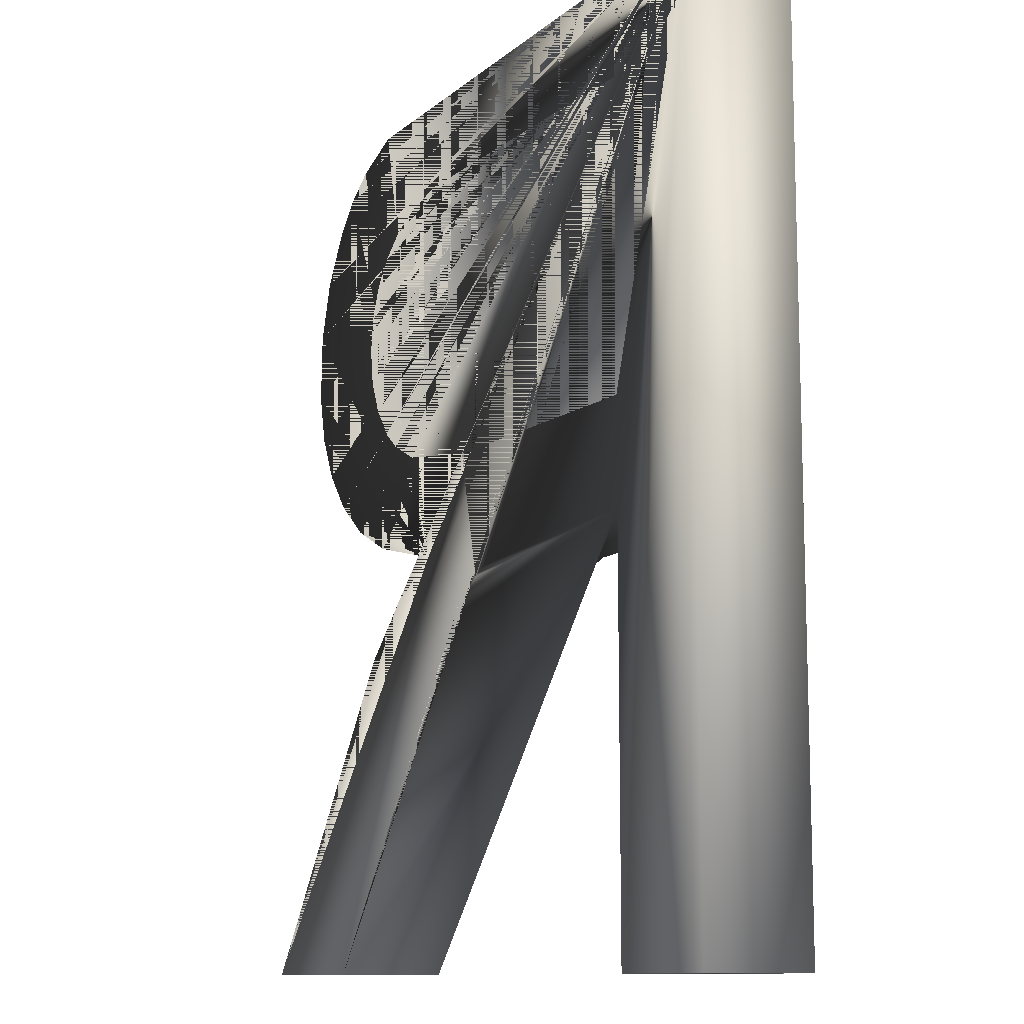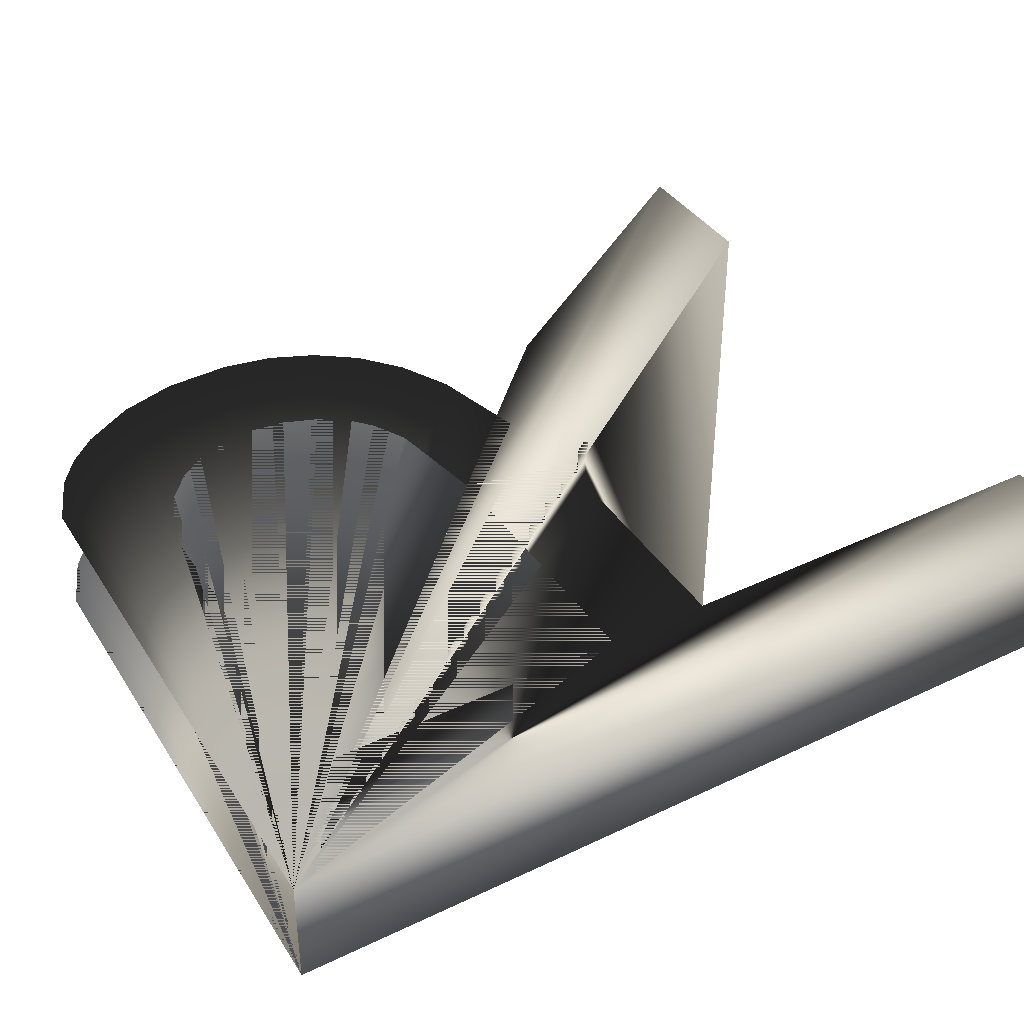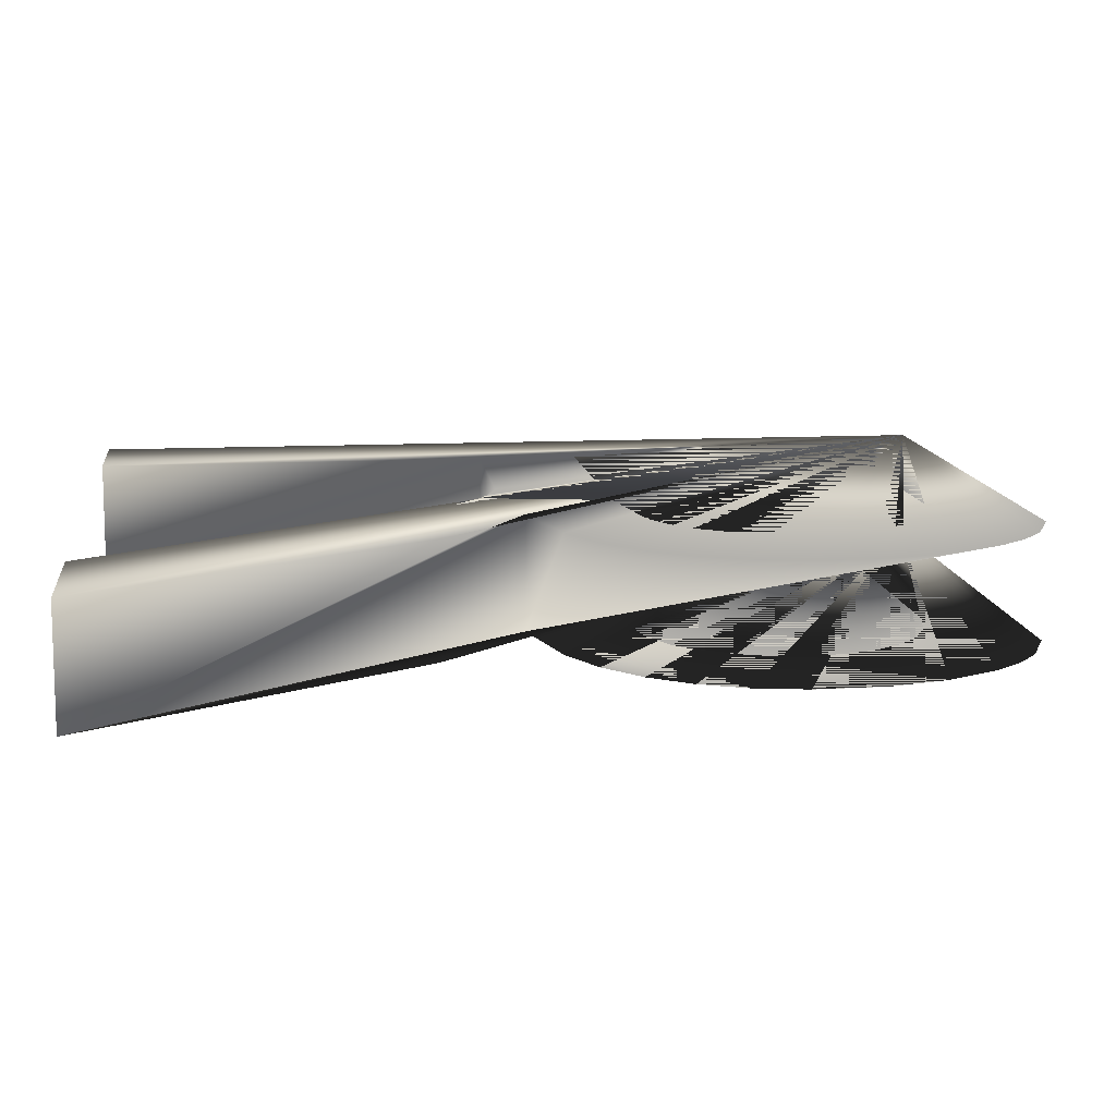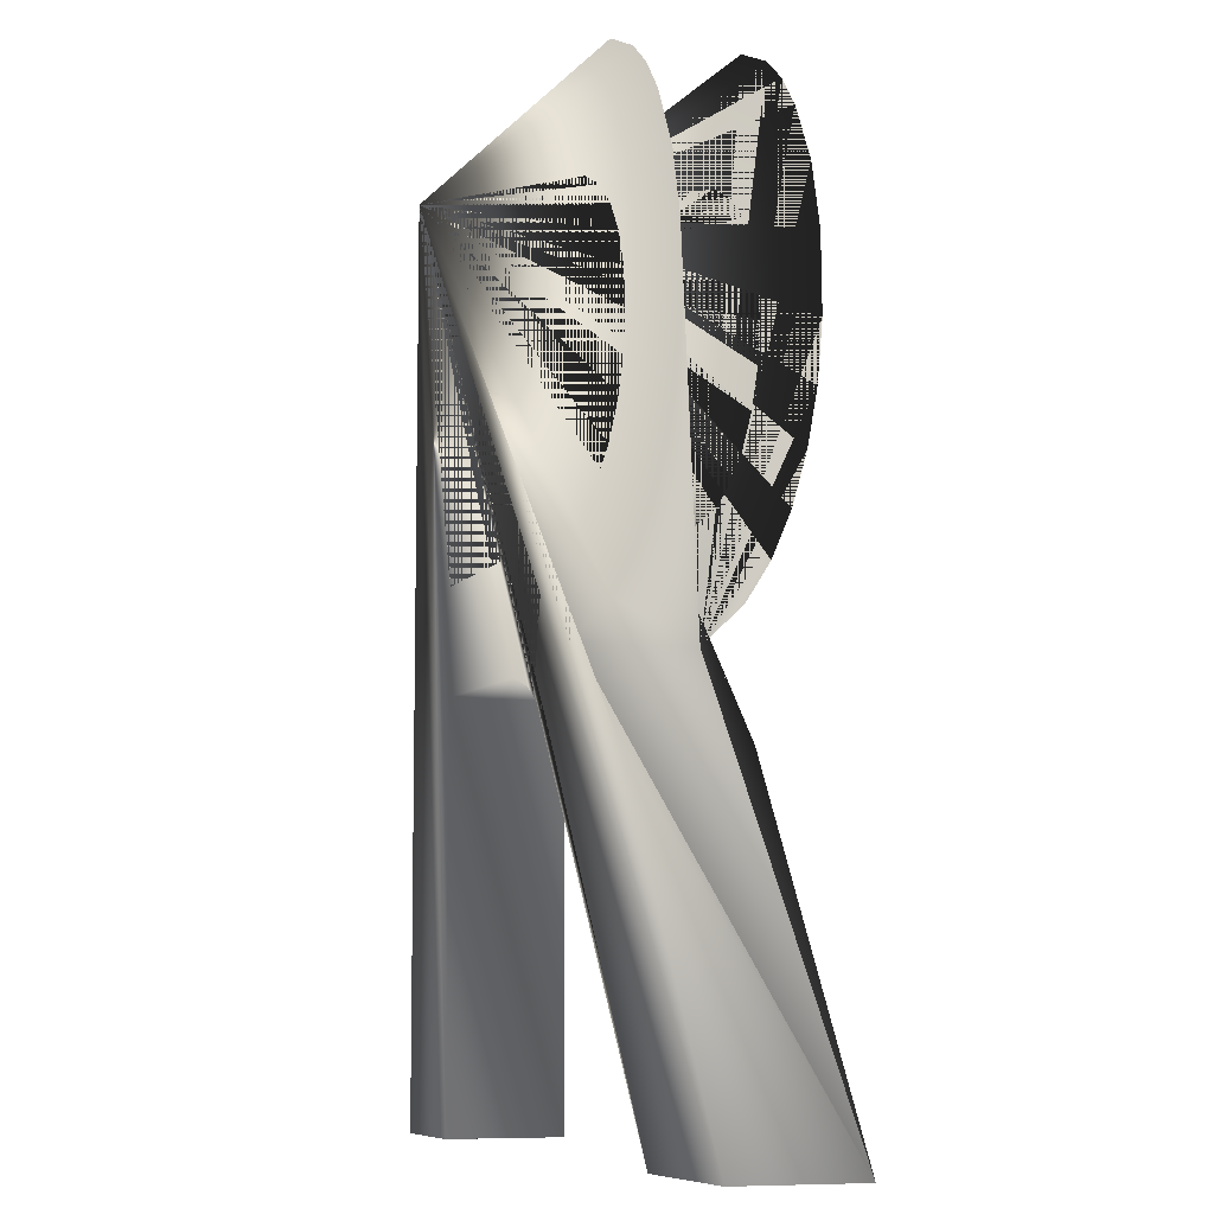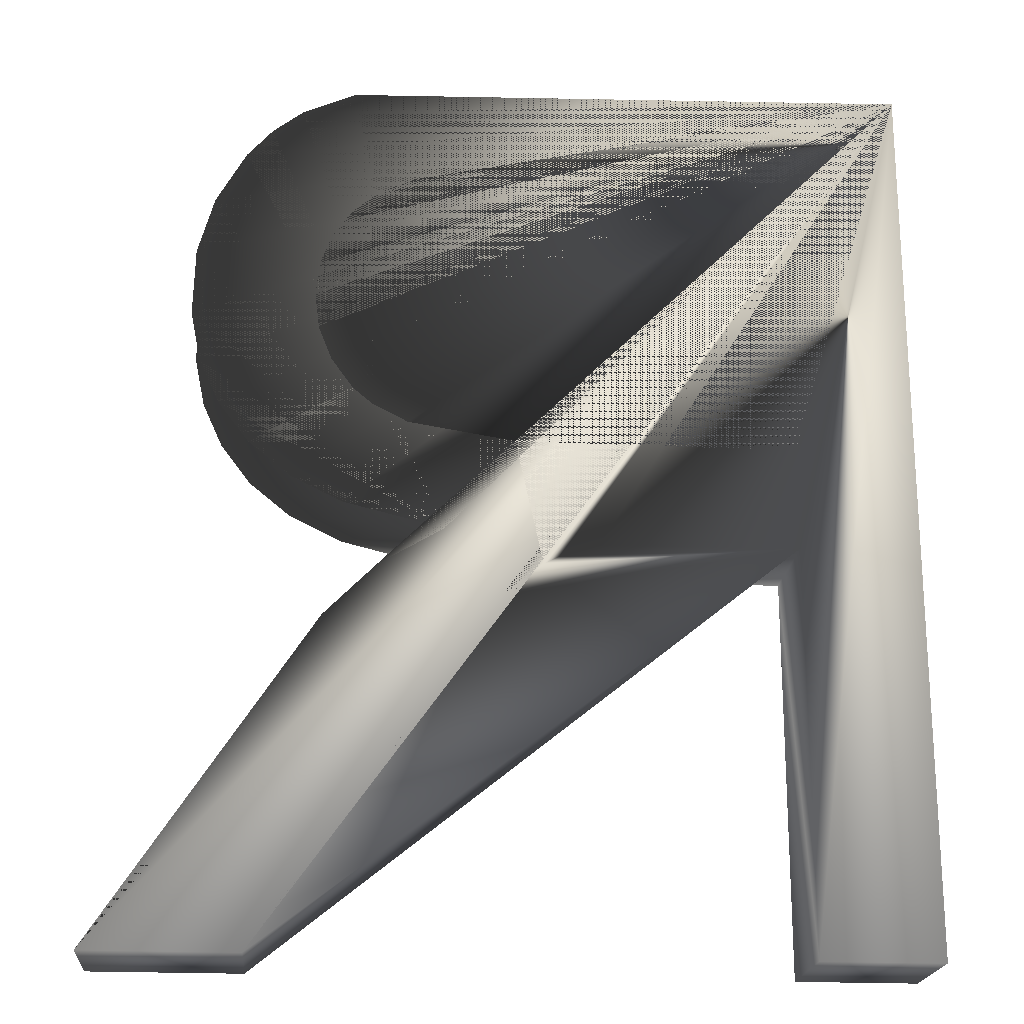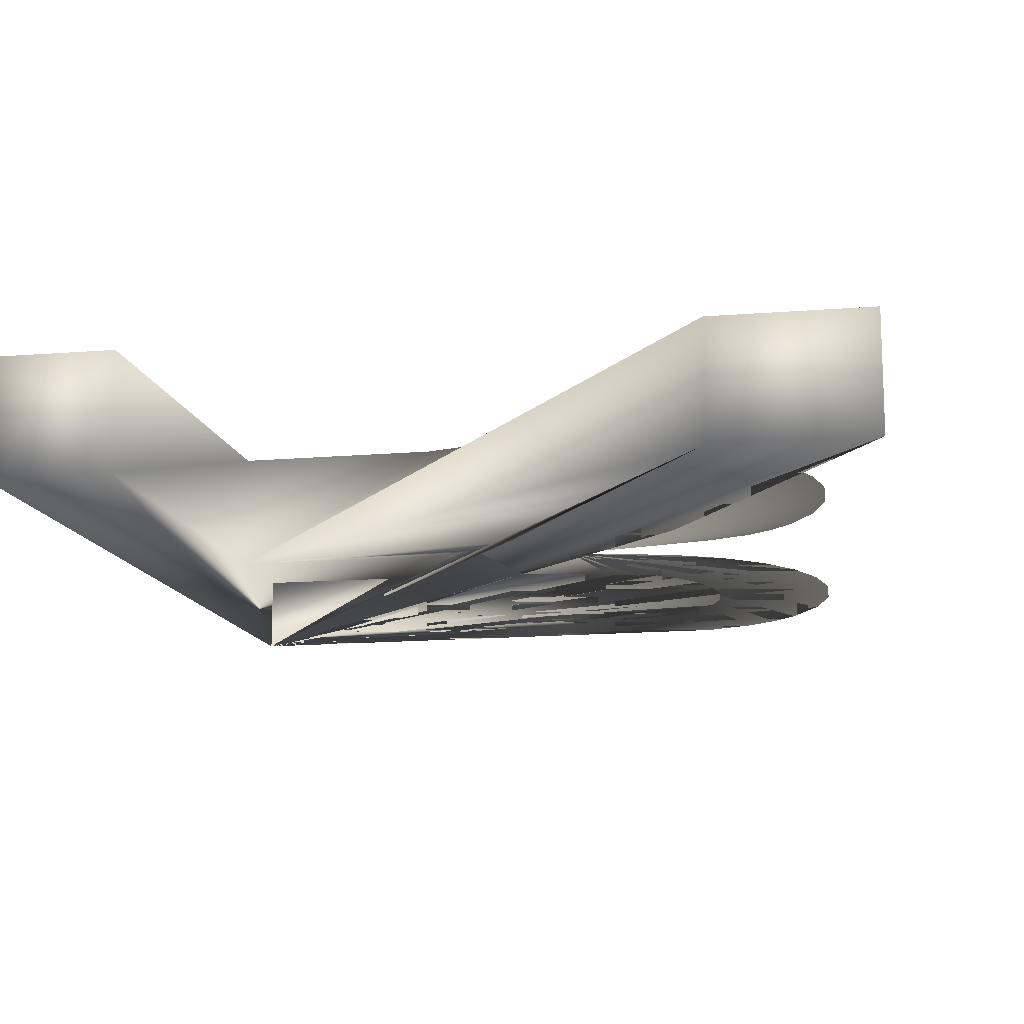
<metadata>
{"format":"obj","ext":"obj","renderer":"f3d","projection":"perspective","resolution":1024,"background":"white","views":[{"elev":-11.3,"azim":-120.6,"up":"+Y"},{"elev":39.3,"azim":-120.8,"up":"+Z"},{"elev":11.1,"azim":82.8,"up":"+Z"},{"elev":-8.0,"azim":70.5,"up":"+Y"},{"elev":-20.7,"azim":175.0,"up":"+Y"},{"elev":-13.2,"azim":10.4,"up":"+Z"}]}
</metadata>
<code>
v  -19.69 0 0
v  -19.69 28.5 0
v  -19.69 28.5 8
v  -19.69 0 8
v  -5.597 28.27 0
v  -2.924 27.4 0
v  -1.828 26.82 0
v  1.05 24.48 0
v  17.6 0 0
v  17.6 0 8
v  1.05 24.48 8
v  -1.828 26.82 8
v  -2.924 27.4 8
v  -5.597 28.27 8
v  28.19 0 0
v  28.19 0 8
v  13.2 22.76 0
v  9.559 26.46 0
v  4.982 29.2 0
v  4.982 29.2 8
v  9.559 26.46 8
v  13.2 22.76 8
v  12 30.91 0
v  15.69 32.75 0
v  18.6 35.14 0
v  20.76 37.99 0
v  22.2 41.18 0
v  22.92 44.72 0
v  22.8 49.57 0
v  21.65 53.71 0
v  19.55 57.48 0
v  17.74 59.54 0
v  15.63 61.17 0
v  11.88 62.83 0
v  -28.19 64.1 0
v  -28.19 64.1 8
v  11.88 62.83 8
v  15.63 61.17 8
v  17.74 59.54 8
v  19.55 57.48 8
v  21.65 53.71 8
v  22.8 49.57 8
v  22.92 44.72 8
v  22.2 41.18 8
v  20.76 37.99 8
v  18.6 35.14 8
v  15.69 32.75 8
v  12 30.91 8
v  -28.19 0 0
v  -28.19 0 8
v  -19.69 57 0
v  4.335 56.76 0
v  7.474 56.04 0
v  9.987 54.85 0
v  11.89 53.2 0
v  13.23 51.26 0
v  14.04 49.06 0
v  14.31 46.6 0
v  14 44.02 0
v  13.06 41.61 0
v  11.5 39.46 0
v  10.14 38.3 0
v  7.612 37 0
v  0.1274 35.82 0
v  -19.69 35.8 0
v  -19.69 35.8 8
v  0.1274 35.82 8
v  7.612 37 8
v  10.14 38.3 8
v  11.5 39.46 8
v  13.06 41.61 8
v  14 44.02 8
v  14.31 46.6 8
v  14.04 49.06 8
v  13.23 51.26 8
v  11.89 53.2 8
v  9.987 54.85 8
v  7.474 56.04 8
v  4.335 56.76 8
v  -19.69 57 8
o Text001
g Text001
f 1 2 3 4
f 2 5 6 7 8 9 10 11 12 13 14 3
f 9 15 16 10
f 15 17 18 19 20 21 22 16
f 19 23 24 25 26 27 28 29 30 31 32 33 34 35 36 37 38 39 40 41 42 43 44 45 46 47 48 20
f 35 49 50 36
f 49 1 4 50
f 51 52 53 54 55 56 57 58 59 60 61 62 63 64 65 66 67 68 69 70 71 72 73 74 75 76 77 78 79 80
f 65 51 80 66
f 35 34 33 32 31 30 29 28 27 26 25 24 23 19 18 17 15 9 8 7 64 63 62 61 60 59 58 57 56 55 54 53 52 51 65 64 7 6 5 2 1 49
f 36 50 4 3 14 13 12 67 66 80 79 78 77 76 75 74 73 72 71 70 69 68 67 12 11 10 16 22 21 20 48 47 46 45 44 43 42 41 40 39 38 37

</code>
